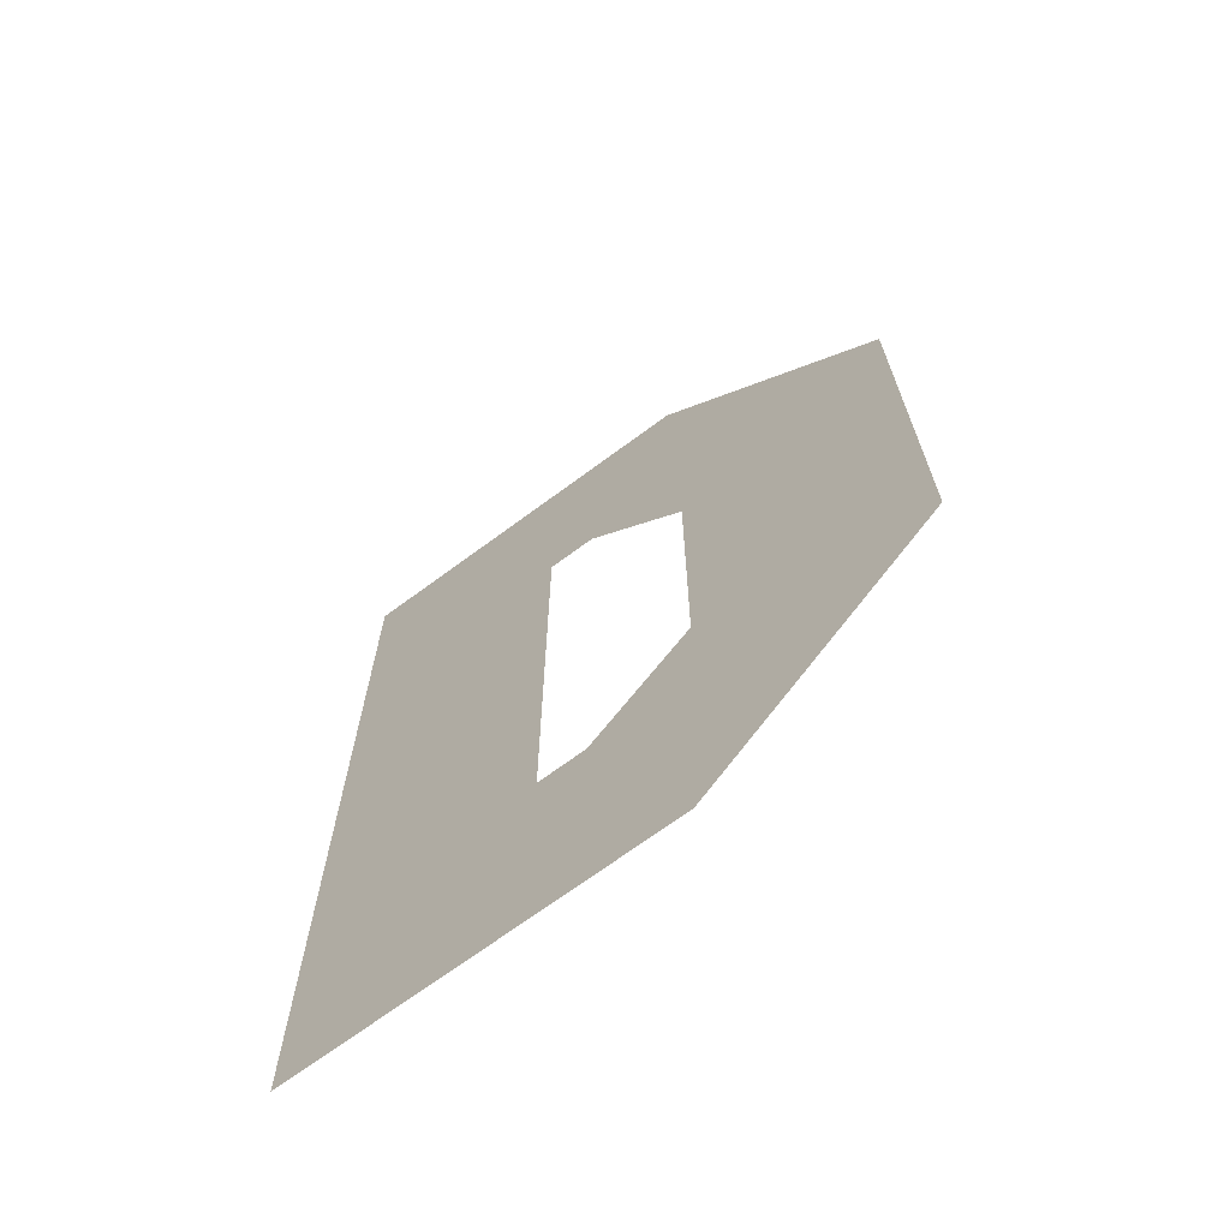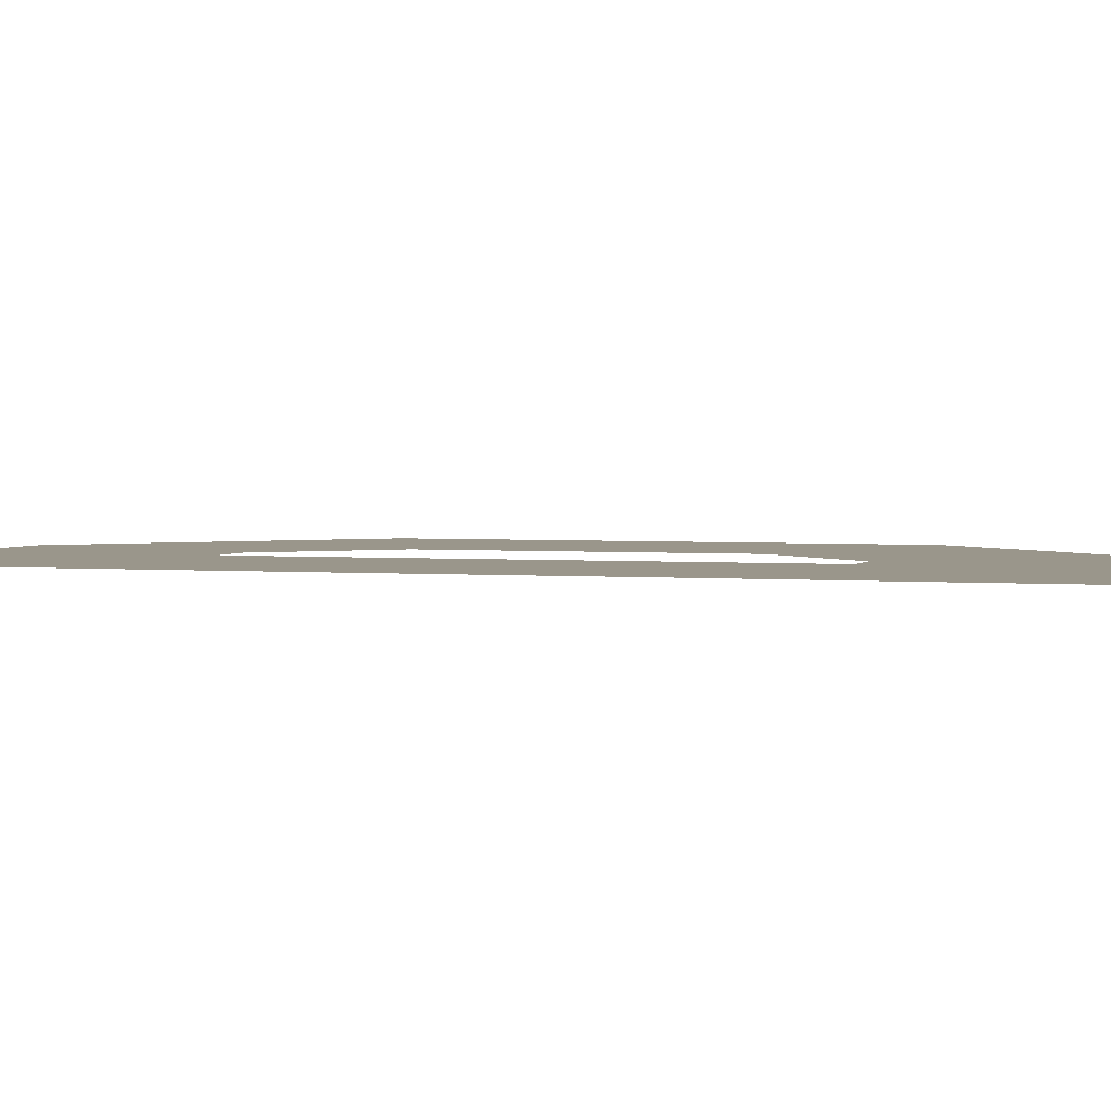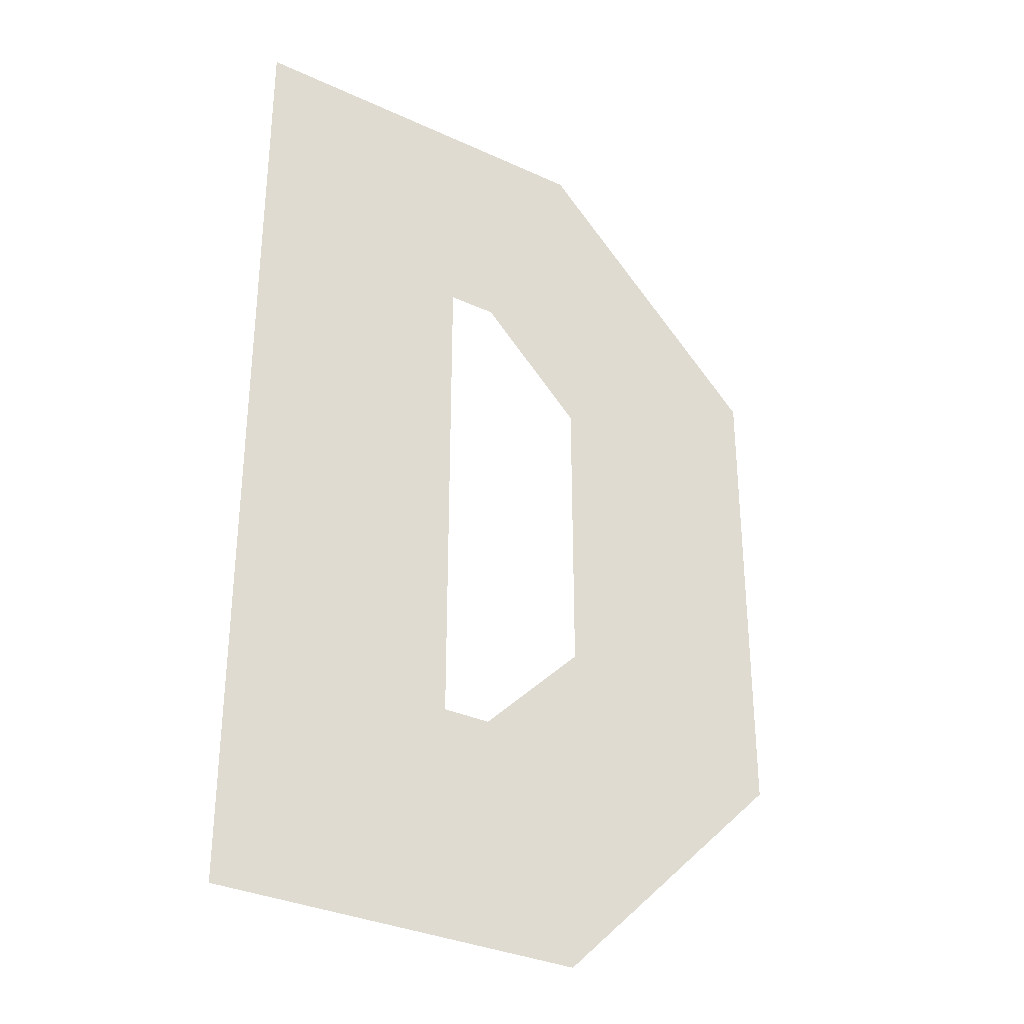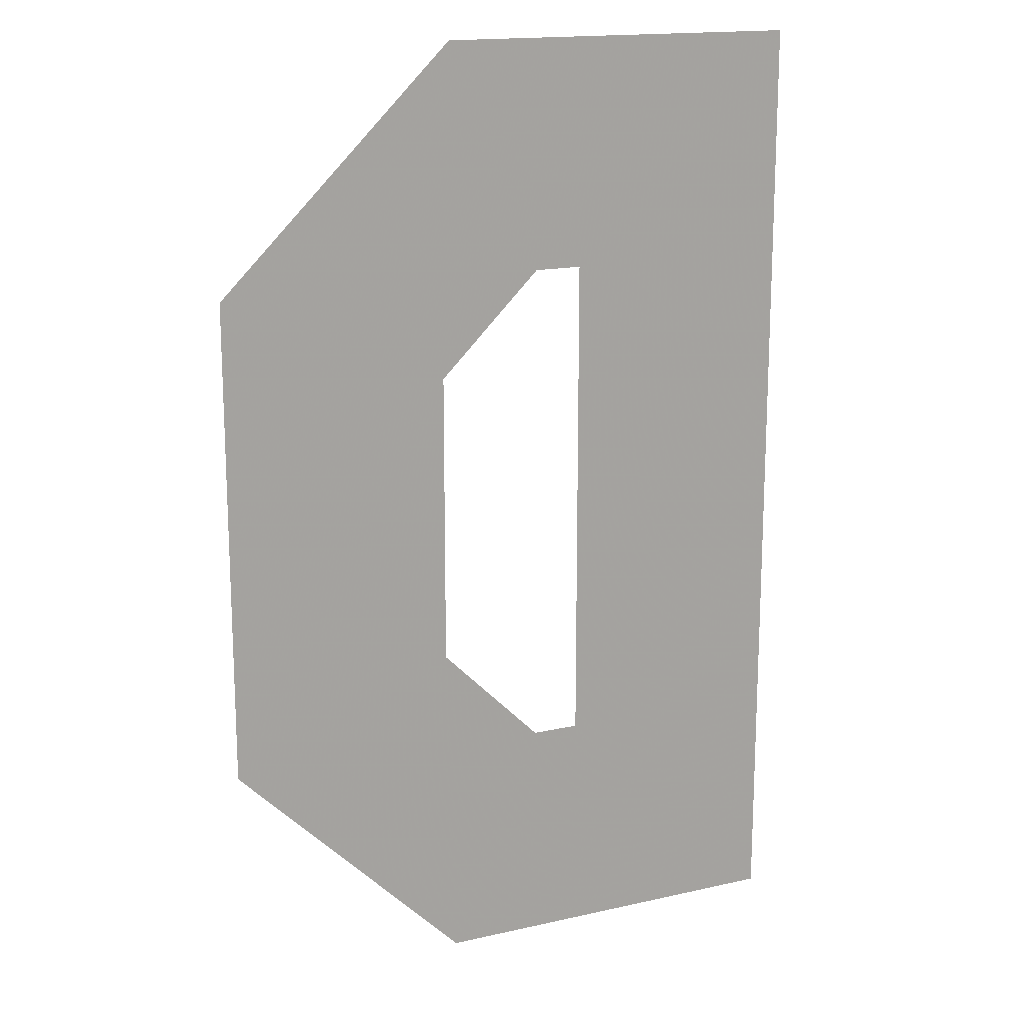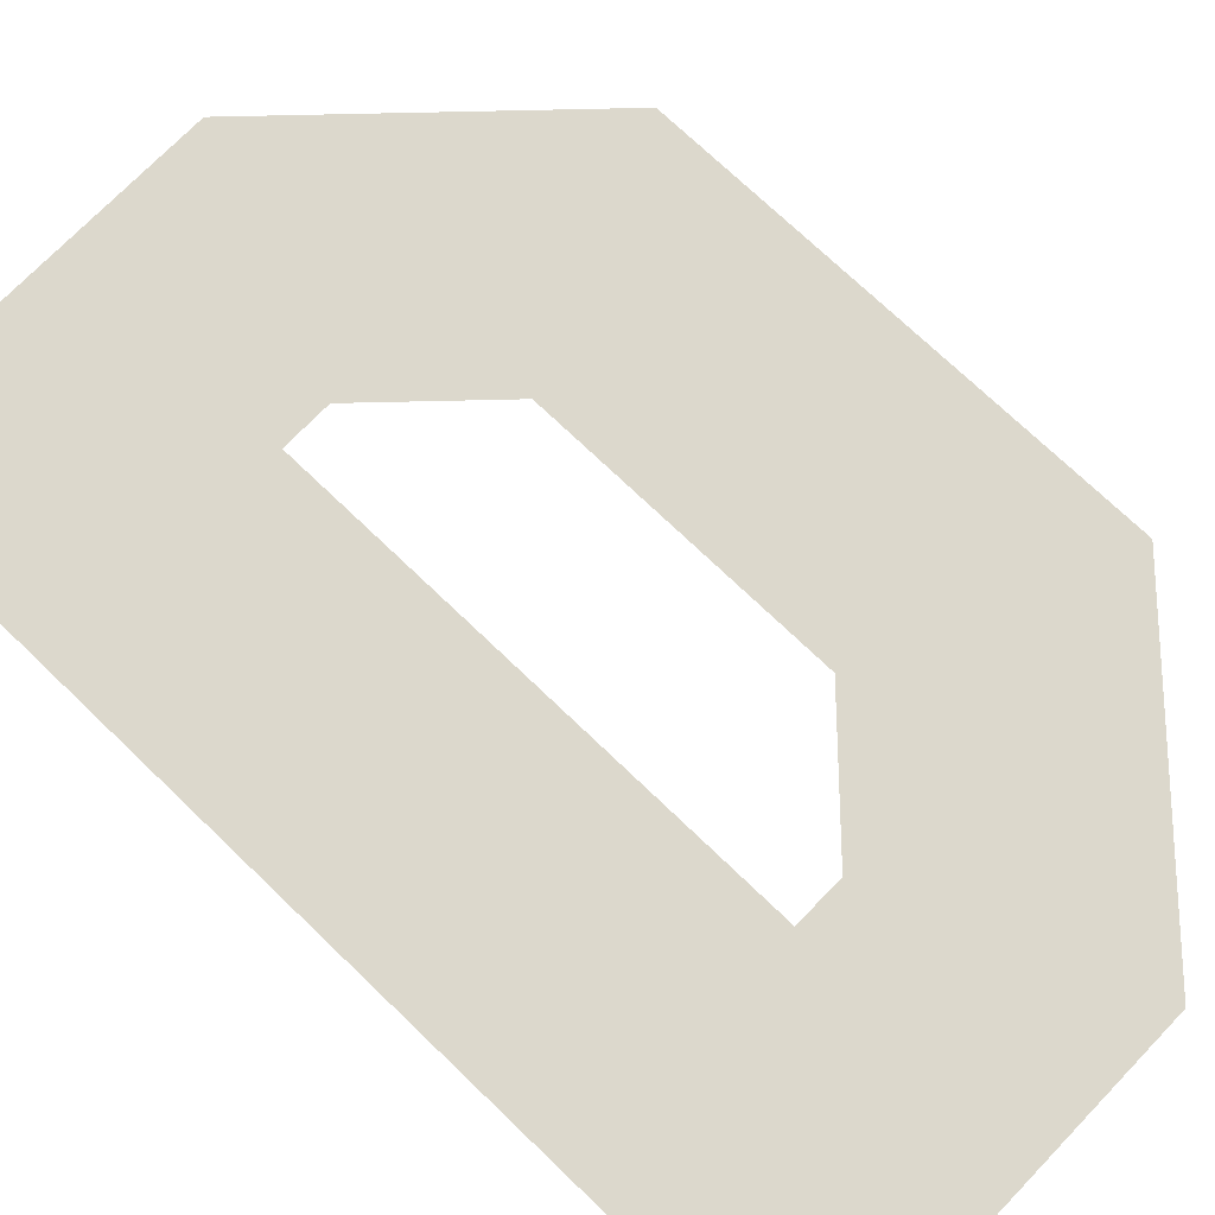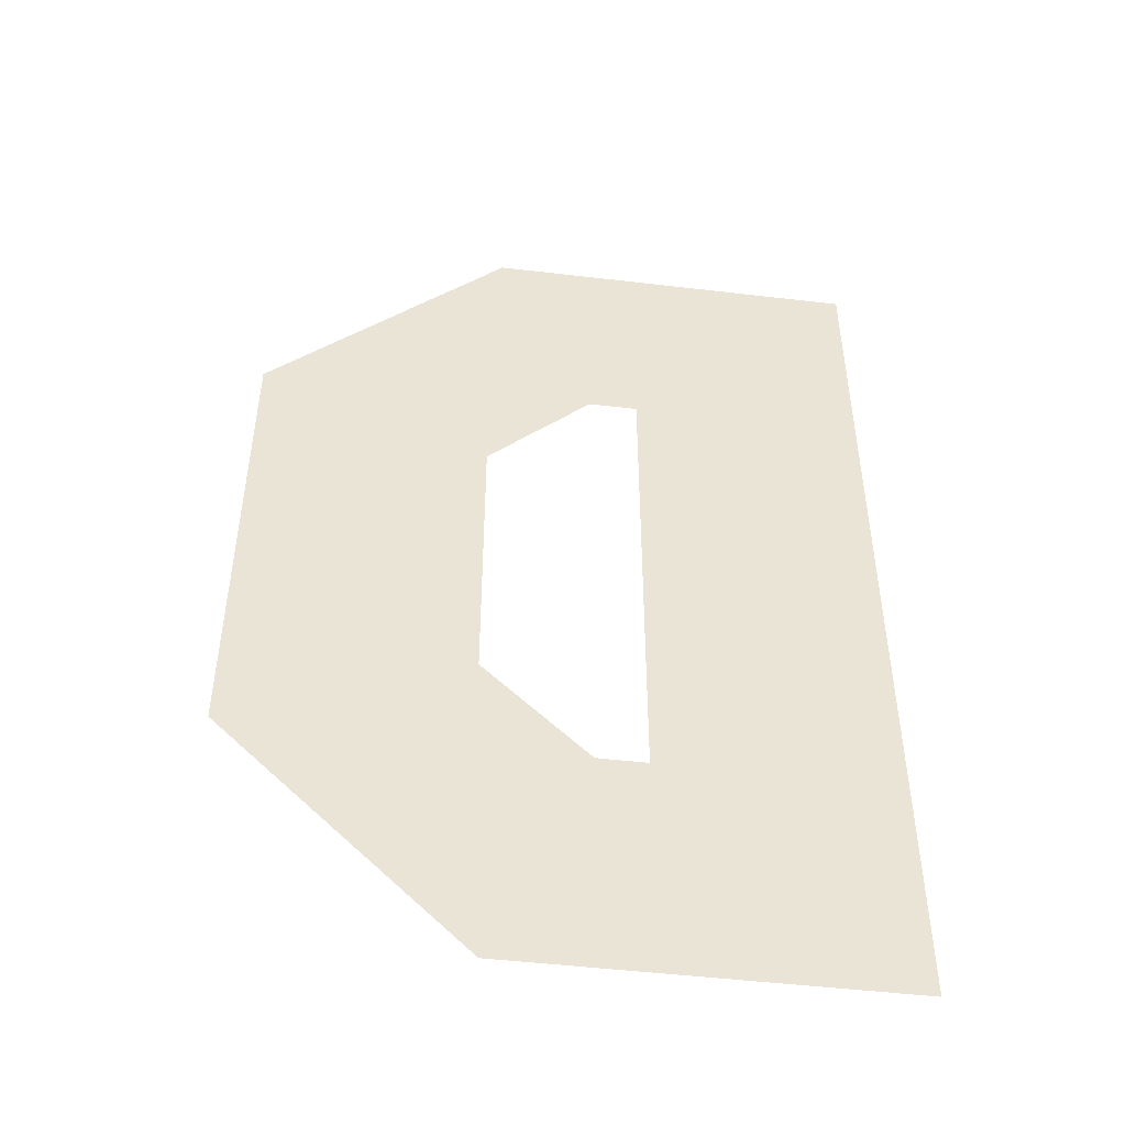
<metadata>
{"format":"obj","ext":"obj","renderer":"f3d","projection":"perspective","resolution":1024,"background":"white","views":[{"elev":-69.4,"azim":36.6,"up":"+Y"},{"elev":2.4,"azim":-72.1,"up":"+Z"},{"elev":-32.8,"azim":-32.5,"up":"+Y"},{"elev":16.3,"azim":155.0,"up":"+Y"},{"elev":72.7,"azim":-46.1,"up":"+Z"},{"elev":-48.7,"azim":172.5,"up":"+Y"}]}
</metadata>
<code>
v 0 -1.34 -0
v 0.32 -0.32 -0
v 0 0 0
v 0.5193 -1.34 -0
v 0.32 -1.02 -0
v 0.5193 0 0
v 0.3874 -0.32 -0
v 0.8516 -1.01 -0
v 0.5316 -0.4631 -0
v 0.5316 -0.8765 -0
v 0.8516 -0.3299 -0
v 0.3874 -1.02 -0
f 1 2 3
f 4 5 1
f 6 2 7
f 8 9 10
f 6 9 11
f 4 10 12
f 1 5 2
f 4 12 5
f 6 3 2
f 8 11 9
f 6 7 9
f 4 8 10

</code>
